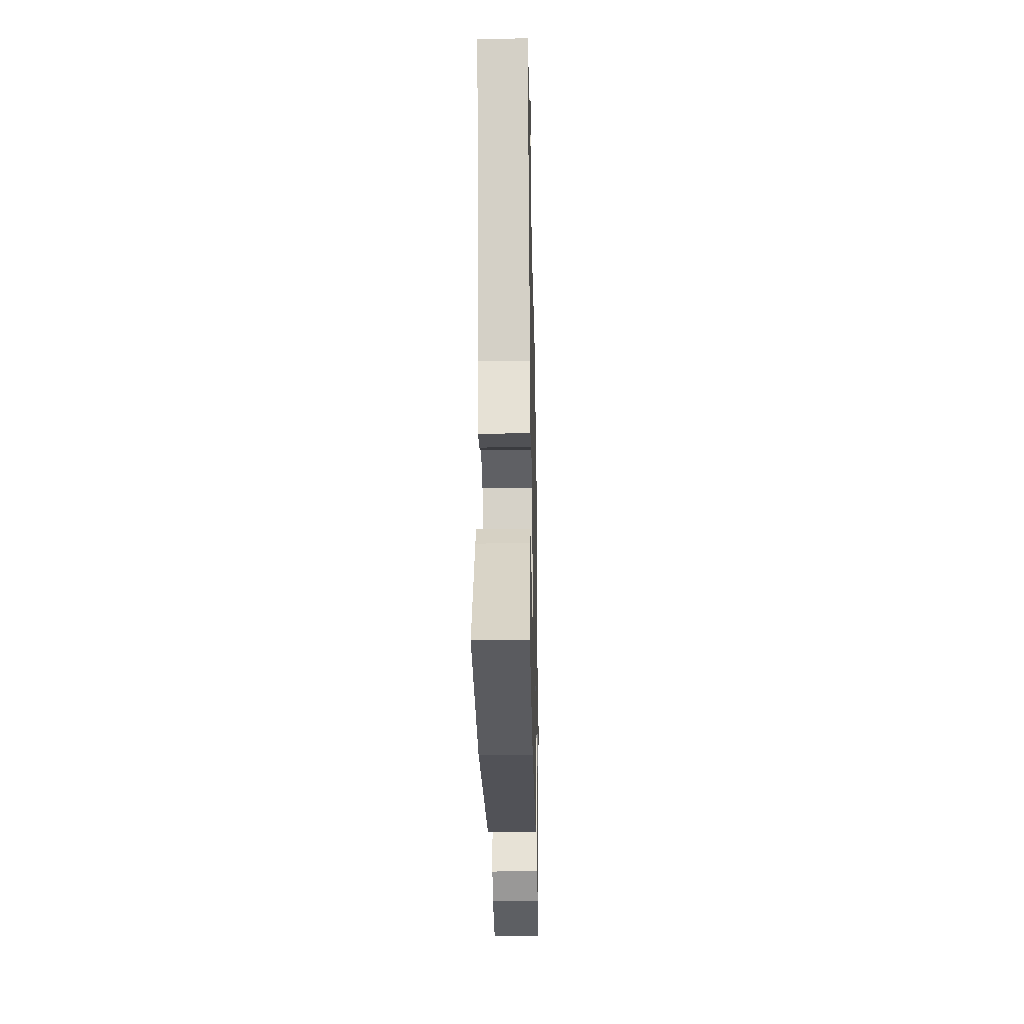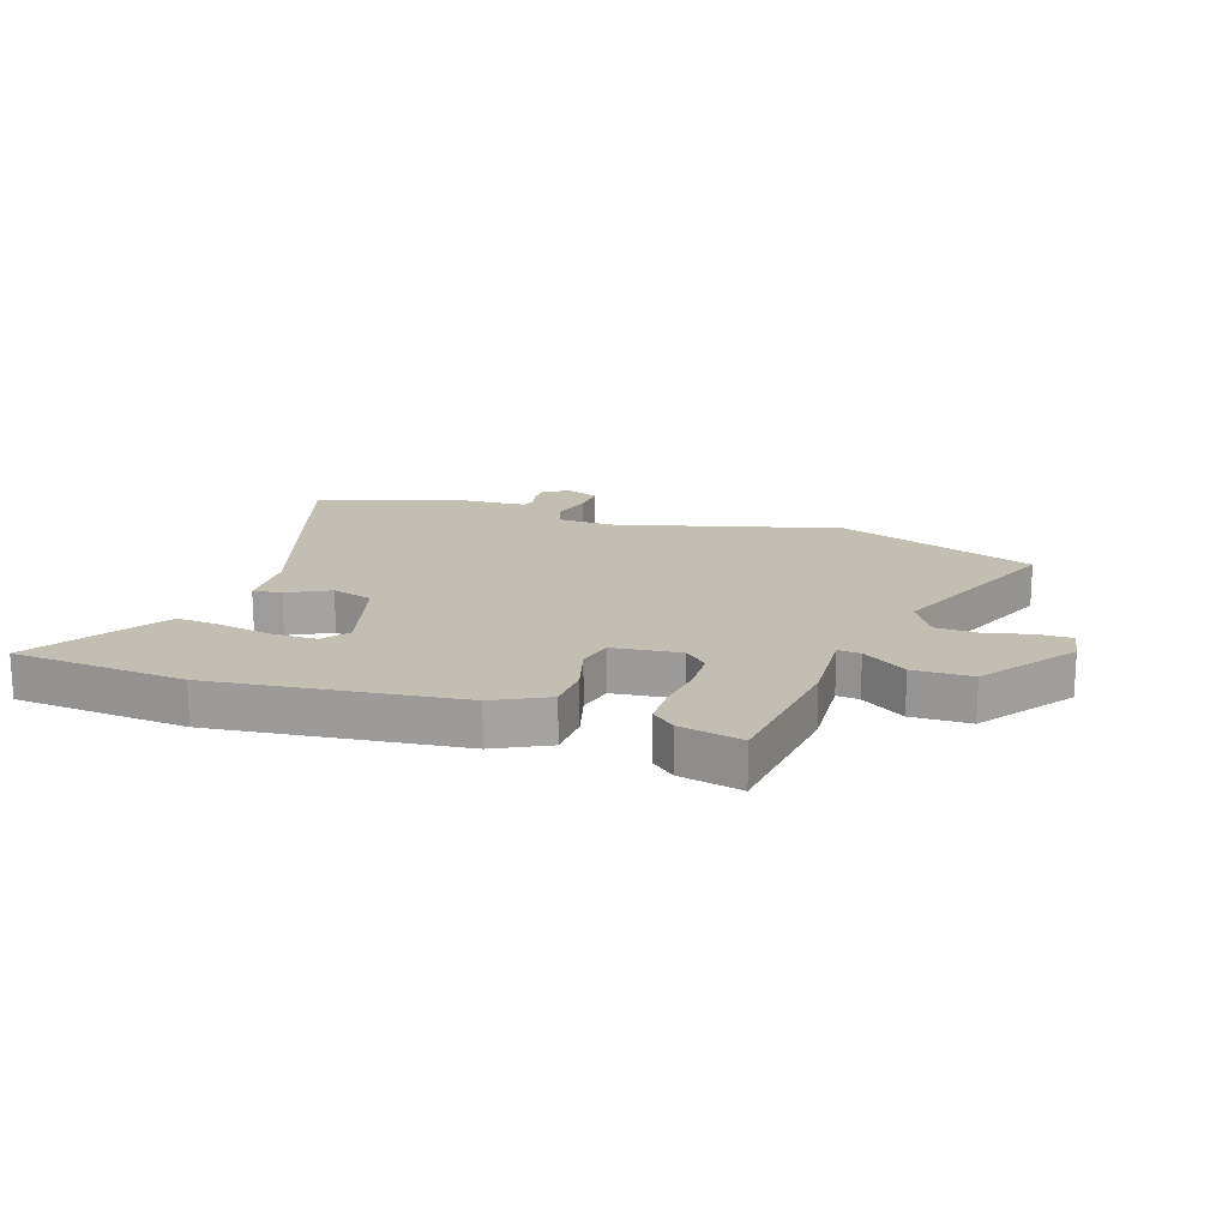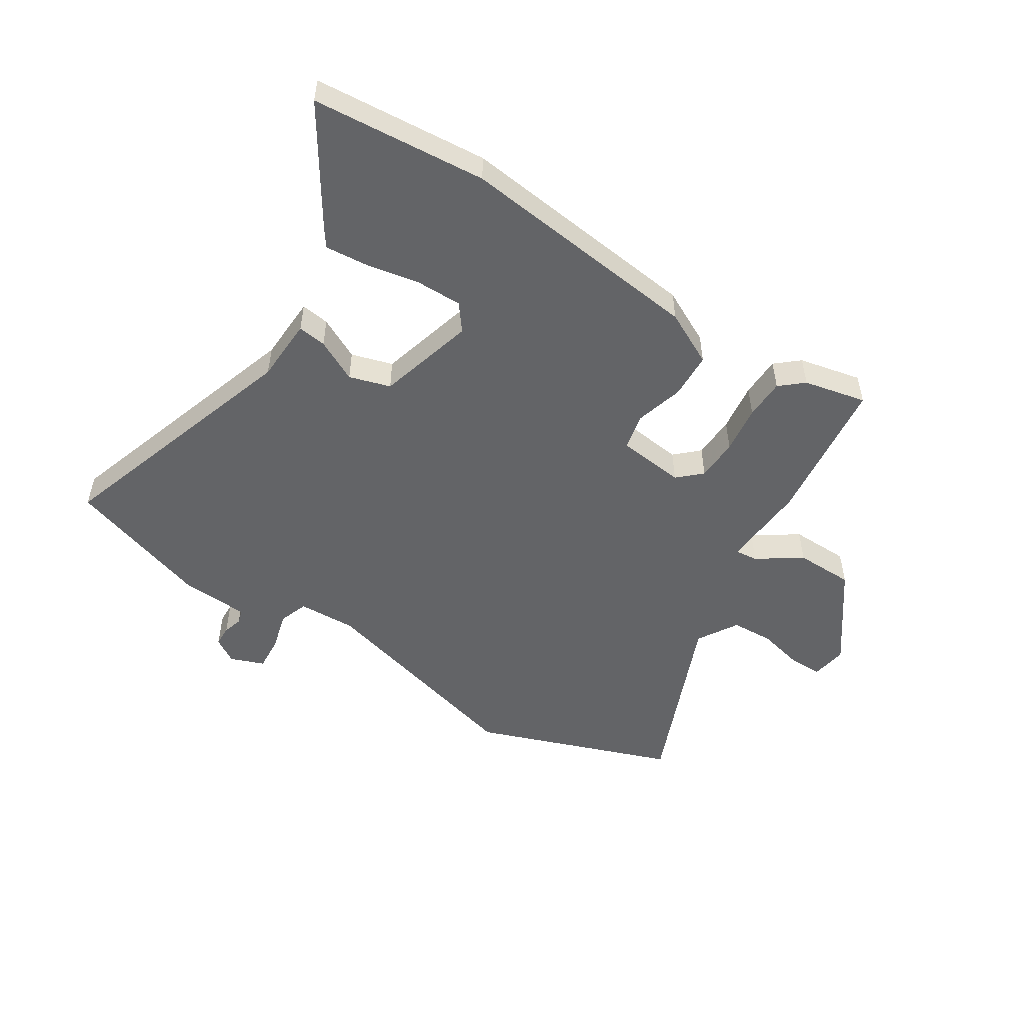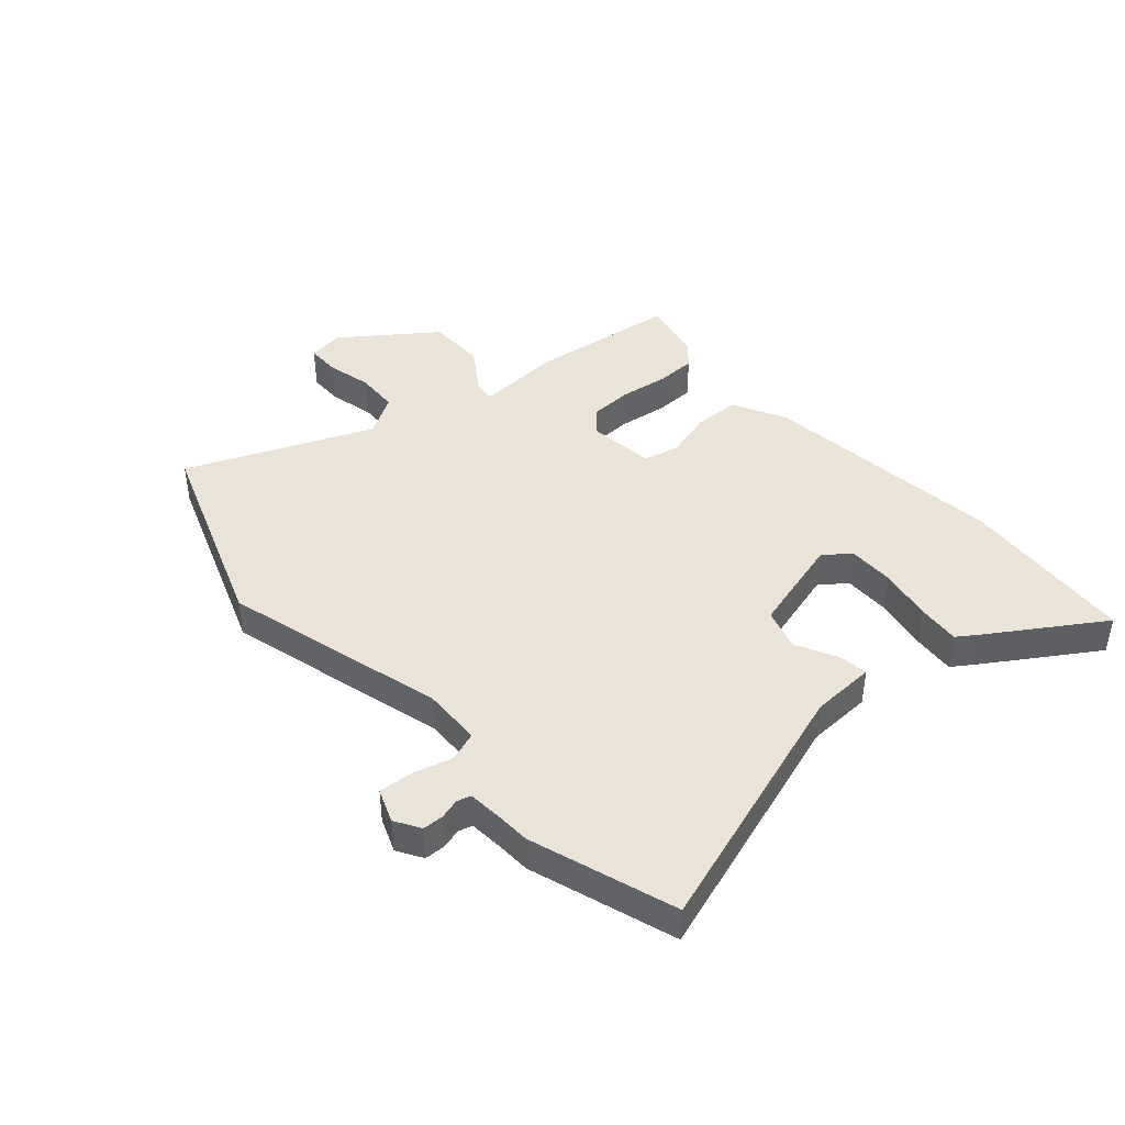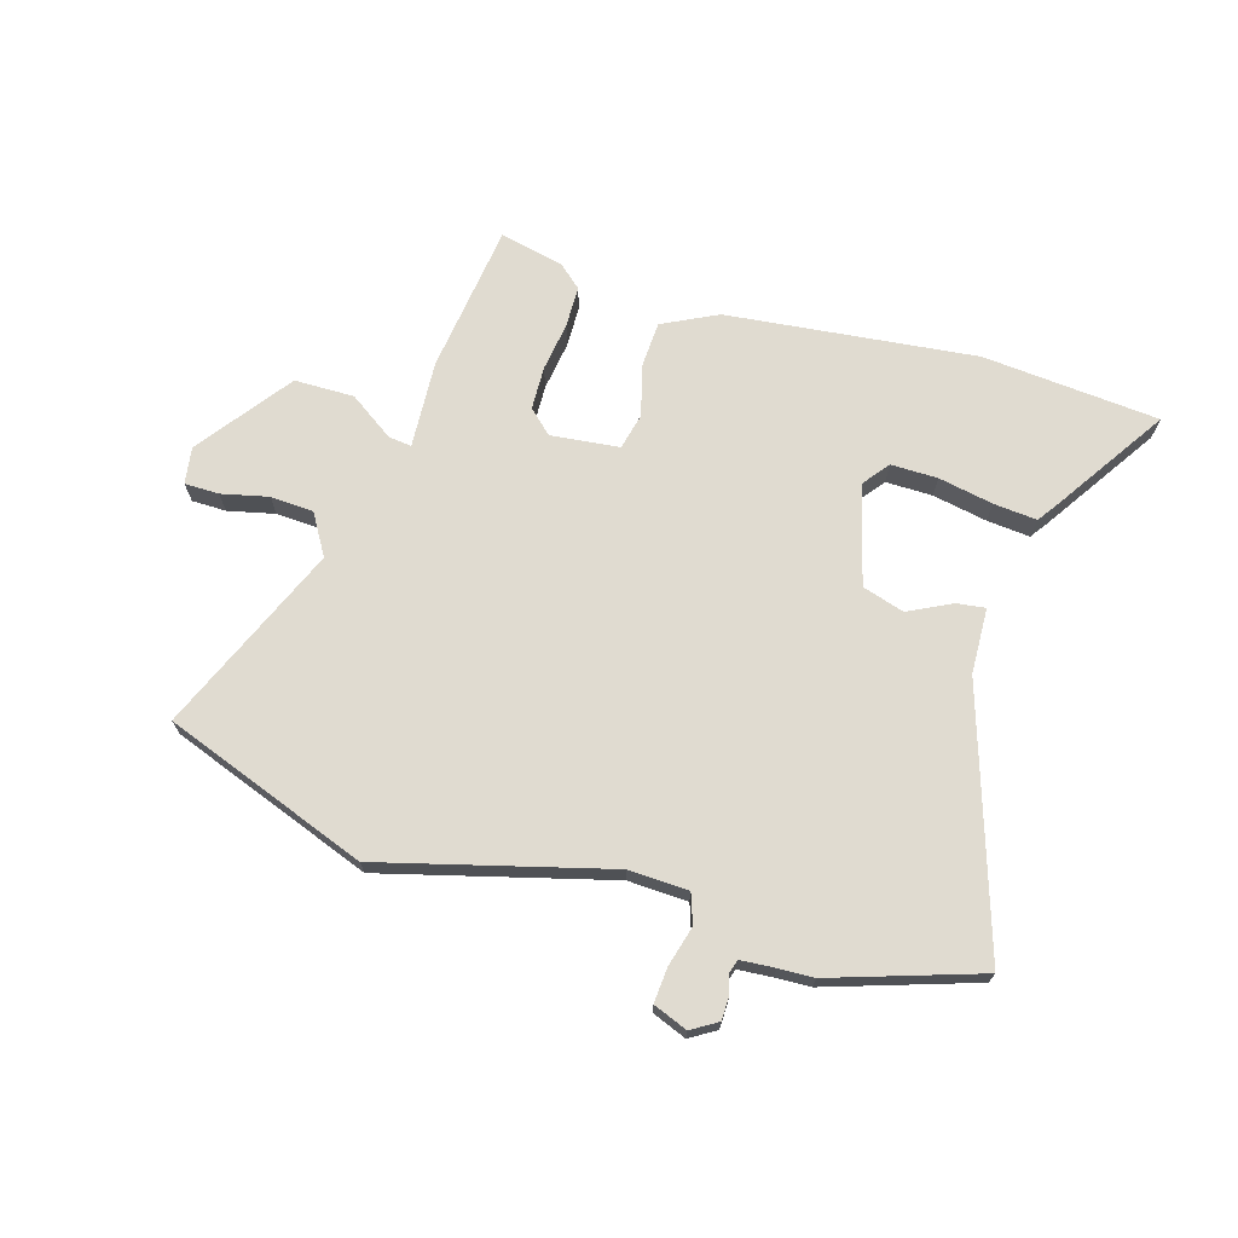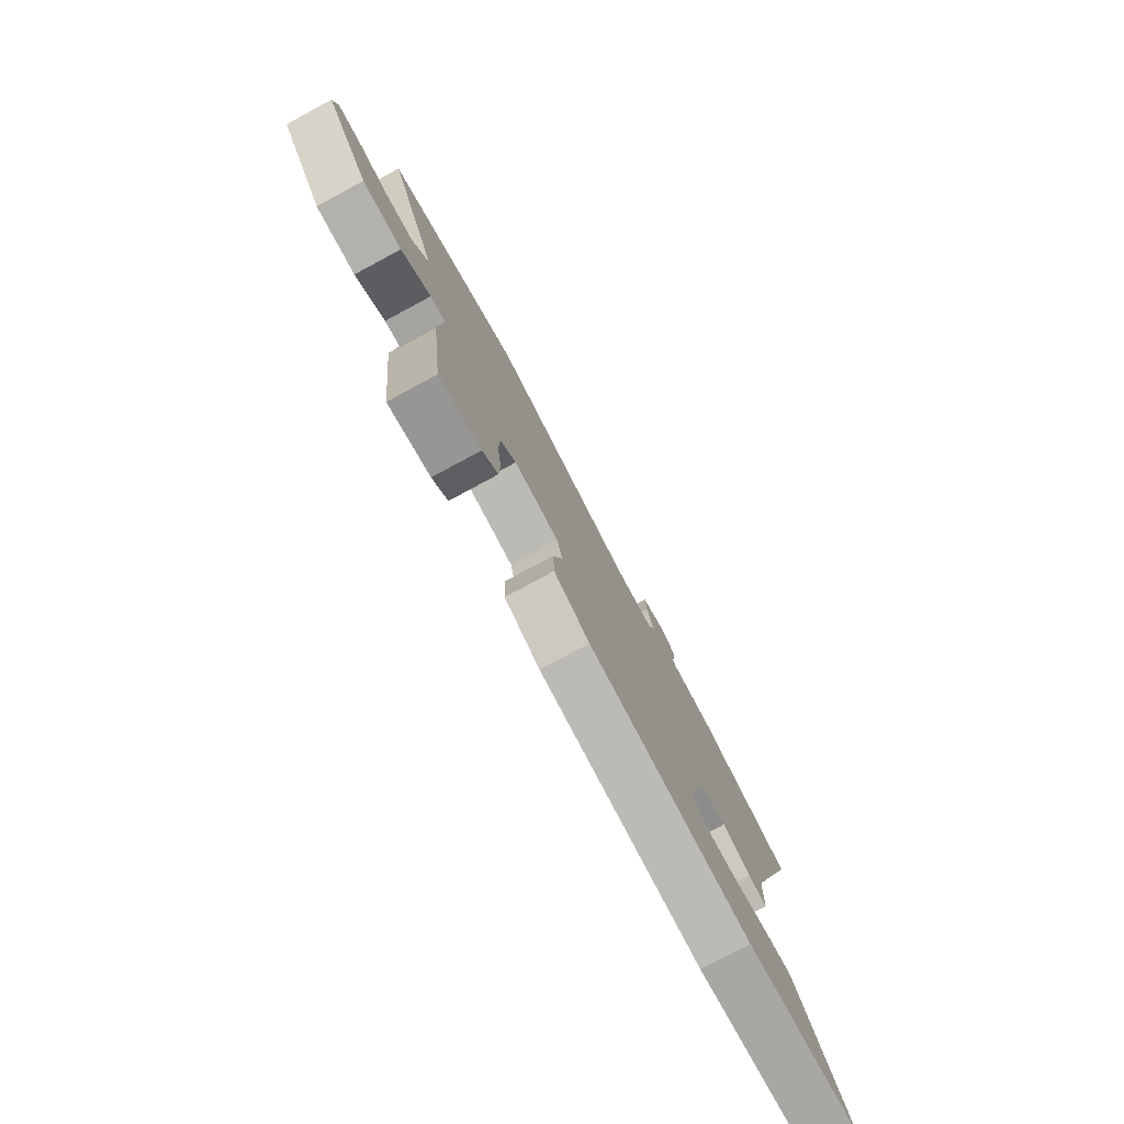
<metadata>
{"format":"obj","ext":"obj","renderer":"f3d","projection":"perspective","resolution":1024,"background":"white","views":[{"elev":-28.4,"azim":91.1,"up":"+Z"},{"elev":17.3,"azim":-161.3,"up":"+Y"},{"elev":-51.2,"azim":147.8,"up":"+Y"},{"elev":43.1,"azim":48.9,"up":"+Y"},{"elev":70.1,"azim":17.2,"up":"+Y"},{"elev":-78.1,"azim":-61.7,"up":"+Z"}]}
</metadata>
<code>
v -0.648 0.07 0.447
v -0.303 0.07 0.57
v 0.078 0.07 0.464
v 0.179 0.07 0.467
v 0.197 0.07 0.517
v 0.179 0.07 0.585
v 0.175 0.07 0.644
v 0.233 0.07 0.666
v 0.276 0.07 0.639
v 0.277 0.07 0.603
v 0.267 0.07 0.569
v 0.274 0.07 0.545
v 0.332 0.07 0.54
v 0.391 0.07 0.537
v 0.639 0.07 0.453
v 0.493 0.07 0.016
v 0.488 0.07 -0.095
v 0.439 0.07 -0.088
v 0.367 0.07 -0.051
v 0.296 0.07 -0.072
v 0.249 0.07 -0.239
v 0.283 0.07 -0.284
v 0.362 0.07 -0.284
v 0.455 0.07 -0.267
v 0.528 0.07 -0.261
v 0.55 0.07 -0.293
v 0.674 0.07 -0.487
v 0.375 0.07 -0.51
v -0.046 0.07 -0.459
v -0.138 0.07 -0.412
v -0.141 0.07 -0.333
v -0.117 0.07 -0.249
v -0.131 0.07 -0.187
v -0.247 0.07 -0.173
v -0.287 0.07 -0.21
v -0.29 0.07 -0.283
v -0.279 0.07 -0.366
v -0.281 0.07 -0.436
v -0.321 0.07 -0.47
v -0.429 0.07 -0.493
v -0.459 0.07 -0.239
v -0.449 0.07 -0.091
v -0.488 0.07 -0.095
v -0.564 0.07 -0.146
v -0.665 0.07 -0.144
v -0.779 0.07 0.014
v -0.769 0.07 0.076
v -0.711 0.07 0.076
v -0.632 0.07 0.057
v -0.559 0.07 0.06
v -0.517 0.07 0.129
v -0.648 0 0.447
v -0.303 0 0.57
v 0.078 0 0.464
v 0.179 0 0.467
v 0.197 0 0.517
v 0.179 0 0.585
v 0.175 0 0.644
v 0.233 0 0.666
v 0.276 0 0.639
v 0.277 0 0.603
v 0.267 0 0.569
v 0.274 0 0.545
v 0.332 0 0.54
v 0.391 0 0.537
v 0.639 0 0.453
v 0.493 0 0.016
v 0.488 0 -0.095
v 0.439 0 -0.088
v 0.367 0 -0.051
v 0.296 0 -0.072
v 0.249 0 -0.239
v 0.283 0 -0.284
v 0.362 0 -0.284
v 0.455 0 -0.267
v 0.528 0 -0.261
v 0.55 0 -0.293
v 0.674 0 -0.487
v 0.375 0 -0.51
v -0.046 0 -0.459
v -0.138 0 -0.412
v -0.141 0 -0.333
v -0.117 0 -0.249
v -0.131 0 -0.187
v -0.247 0 -0.173
v -0.287 0 -0.21
v -0.29 0 -0.283
v -0.279 0 -0.366
v -0.281 0 -0.436
v -0.321 0 -0.47
v -0.429 0 -0.493
v -0.459 0 -0.239
v -0.449 0 -0.091
v -0.488 0 -0.095
v -0.564 0 -0.146
v -0.665 0 -0.144
v -0.779 0 0.014
v -0.769 0 0.076
v -0.711 0 0.076
v -0.632 0 0.057
v -0.559 0 0.06
v -0.517 0 0.129
f 47 48 49
f 46 47 49
f 45 46 49
f 44 45 49
f 43 44 49
f 42 43 49 50
f 40 41 42
f 39 40 42
f 38 39 42
f 37 38 42
f 36 37 42
f 42 50 51
f 36 42 51
f 35 36 51
f 30 31 32
f 29 30 32
f 28 29 32
f 27 28 32
f 27 32 33
f 25 26 27
f 24 25 27
f 23 24 27
f 22 23 27
f 22 27 33
f 21 22 33
f 20 21 33
f 19 20 33 34
f 16 17 18 19
f 16 19 34
f 15 16 34
f 14 15 34
f 13 14 34
f 9 10 11
f 8 9 11
f 7 8 11
f 6 7 11
f 5 6 11
f 4 5 11 12
f 1 2 3
f 51 1 3
f 35 51 3
f 34 35 3
f 4 12 13 34
f 3 4 34
f 100 99 98
f 100 98 97
f 100 97 96
f 100 96 95
f 100 95 94
f 101 100 94 93
f 93 92 91
f 93 91 90
f 93 90 89
f 93 89 88
f 93 88 87
f 102 101 93
f 102 93 87
f 102 87 86
f 83 82 81
f 83 81 80
f 83 80 79
f 83 79 78
f 84 83 78
f 78 77 76
f 78 76 75
f 78 75 74
f 78 74 73
f 84 78 73
f 84 73 72
f 84 72 71
f 85 84 71 70
f 70 69 68 67
f 85 70 67
f 85 67 66
f 85 66 65
f 85 65 64
f 62 61 60
f 62 60 59
f 62 59 58
f 62 58 57
f 62 57 56
f 63 62 56 55
f 54 53 52
f 54 52 102
f 54 102 86
f 54 86 85
f 85 64 63 55
f 85 55 54
f 1 52 53 2
f 2 53 54 3
f 3 54 55 4
f 4 55 56 5
f 5 56 57 6
f 6 57 58 7
f 7 58 59 8
f 8 59 60 9
f 9 60 61 10
f 10 61 62 11
f 11 62 63 12
f 12 63 64 13
f 13 64 65 14
f 14 65 66 15
f 15 66 67 16
f 16 67 68 17
f 17 68 69 18
f 18 69 70 19
f 19 70 71 20
f 20 71 72 21
f 21 72 73 22
f 22 73 74 23
f 23 74 75 24
f 24 75 76 25
f 25 76 77 26
f 26 77 78 27
f 27 78 79 28
f 28 79 80 29
f 29 80 81 30
f 30 81 82 31
f 31 82 83 32
f 32 83 84 33
f 33 84 85 34
f 34 85 86 35
f 35 86 87 36
f 36 87 88 37
f 37 88 89 38
f 38 89 90 39
f 39 90 91 40
f 40 91 92 41
f 41 92 93 42
f 42 93 94 43
f 43 94 95 44
f 44 95 96 45
f 45 96 97 46
f 46 97 98 47
f 47 98 99 48
f 48 99 100 49
f 49 100 101 50
f 50 101 102 51
f 51 102 52 1

</code>
